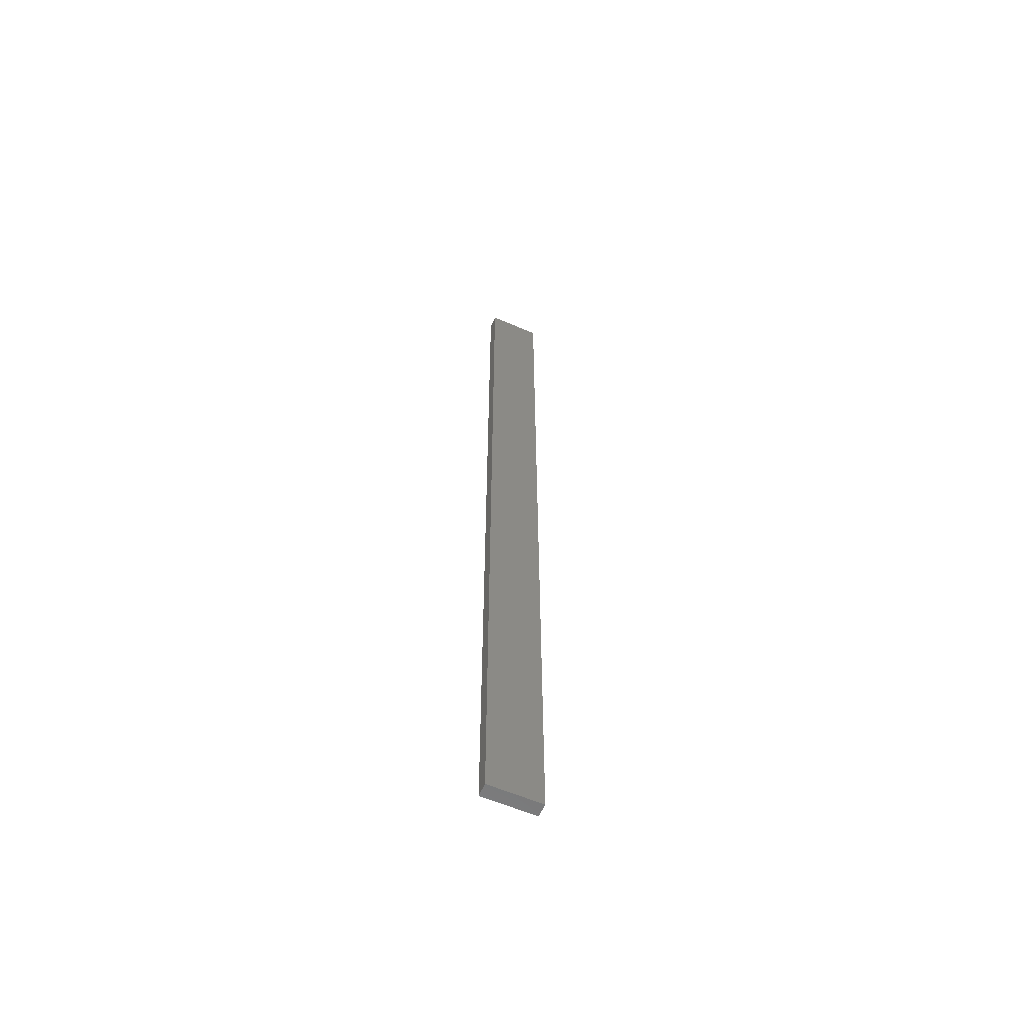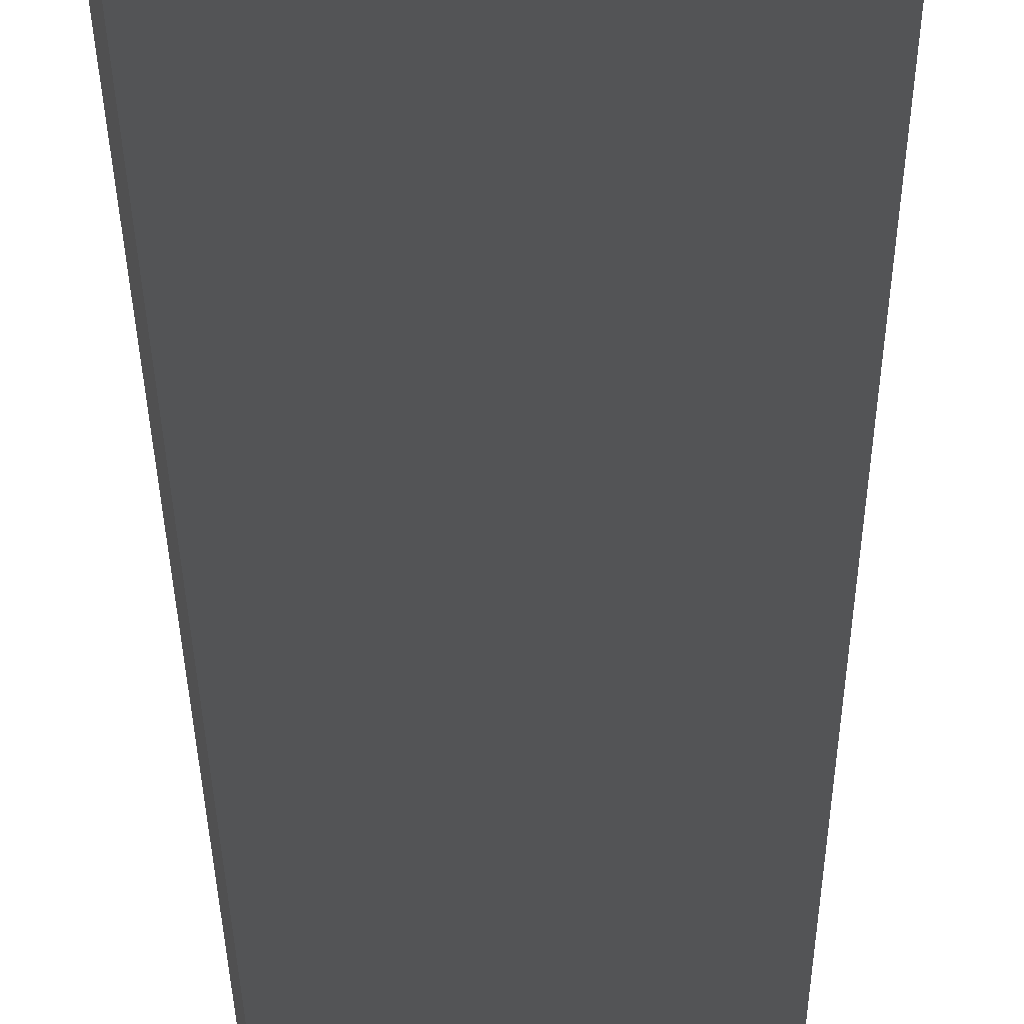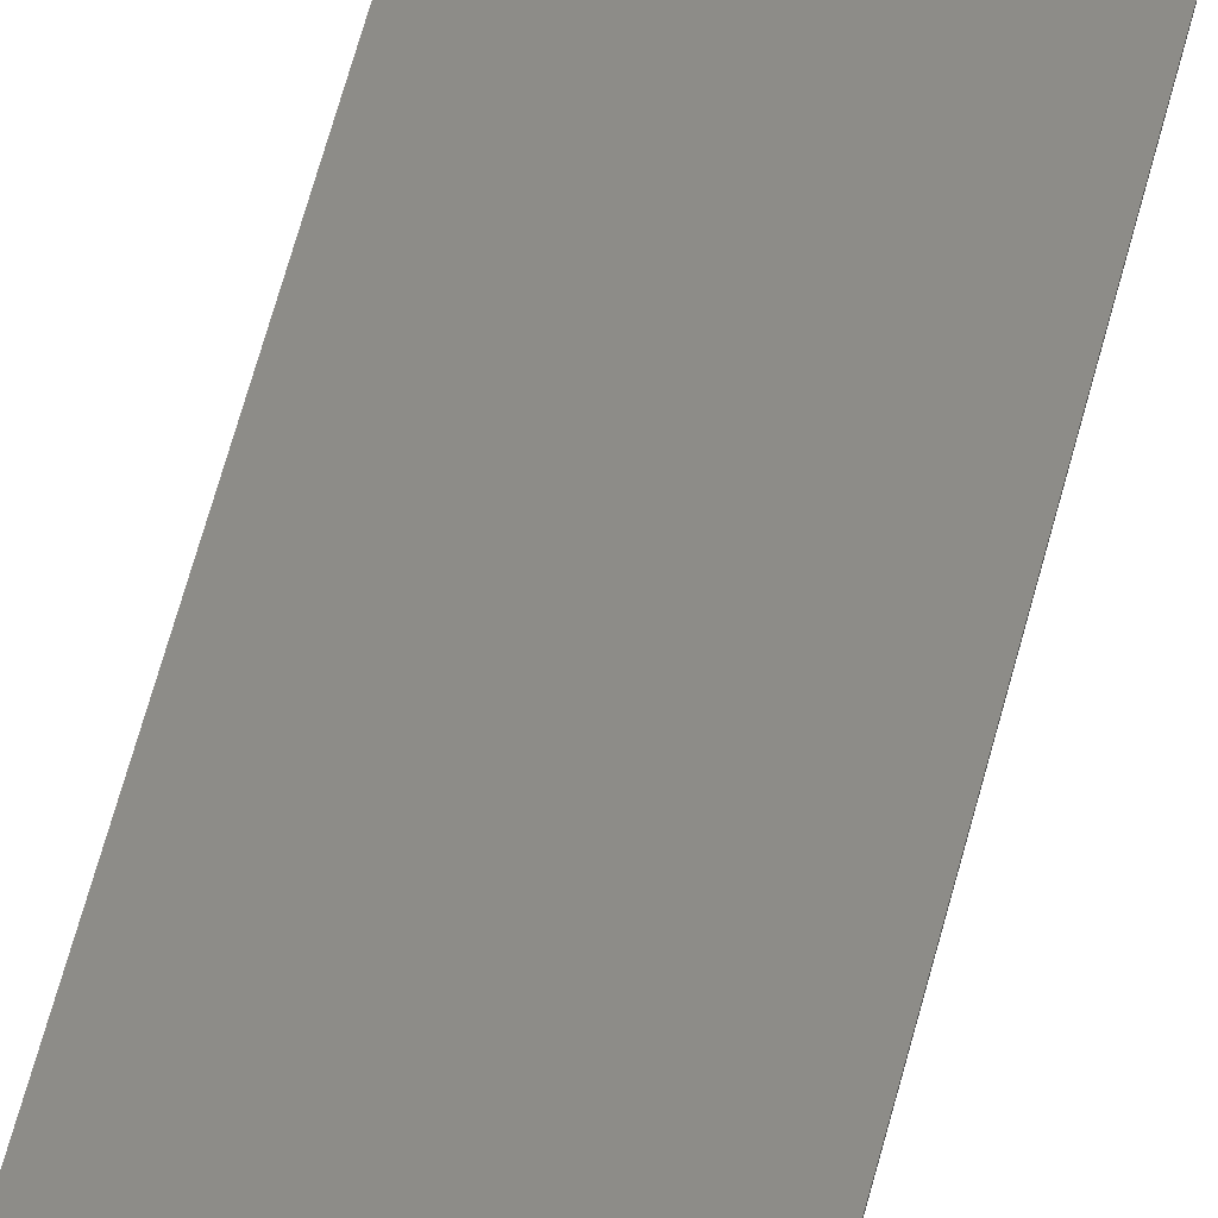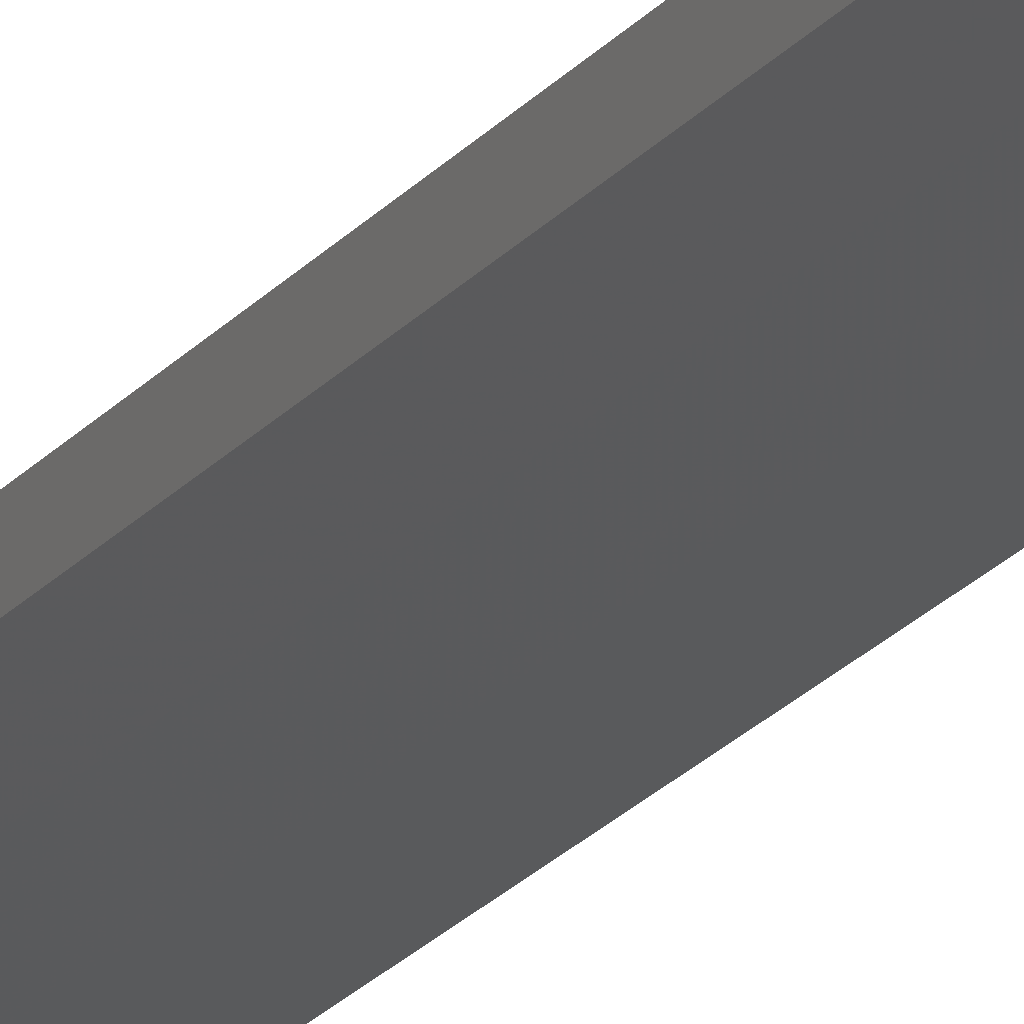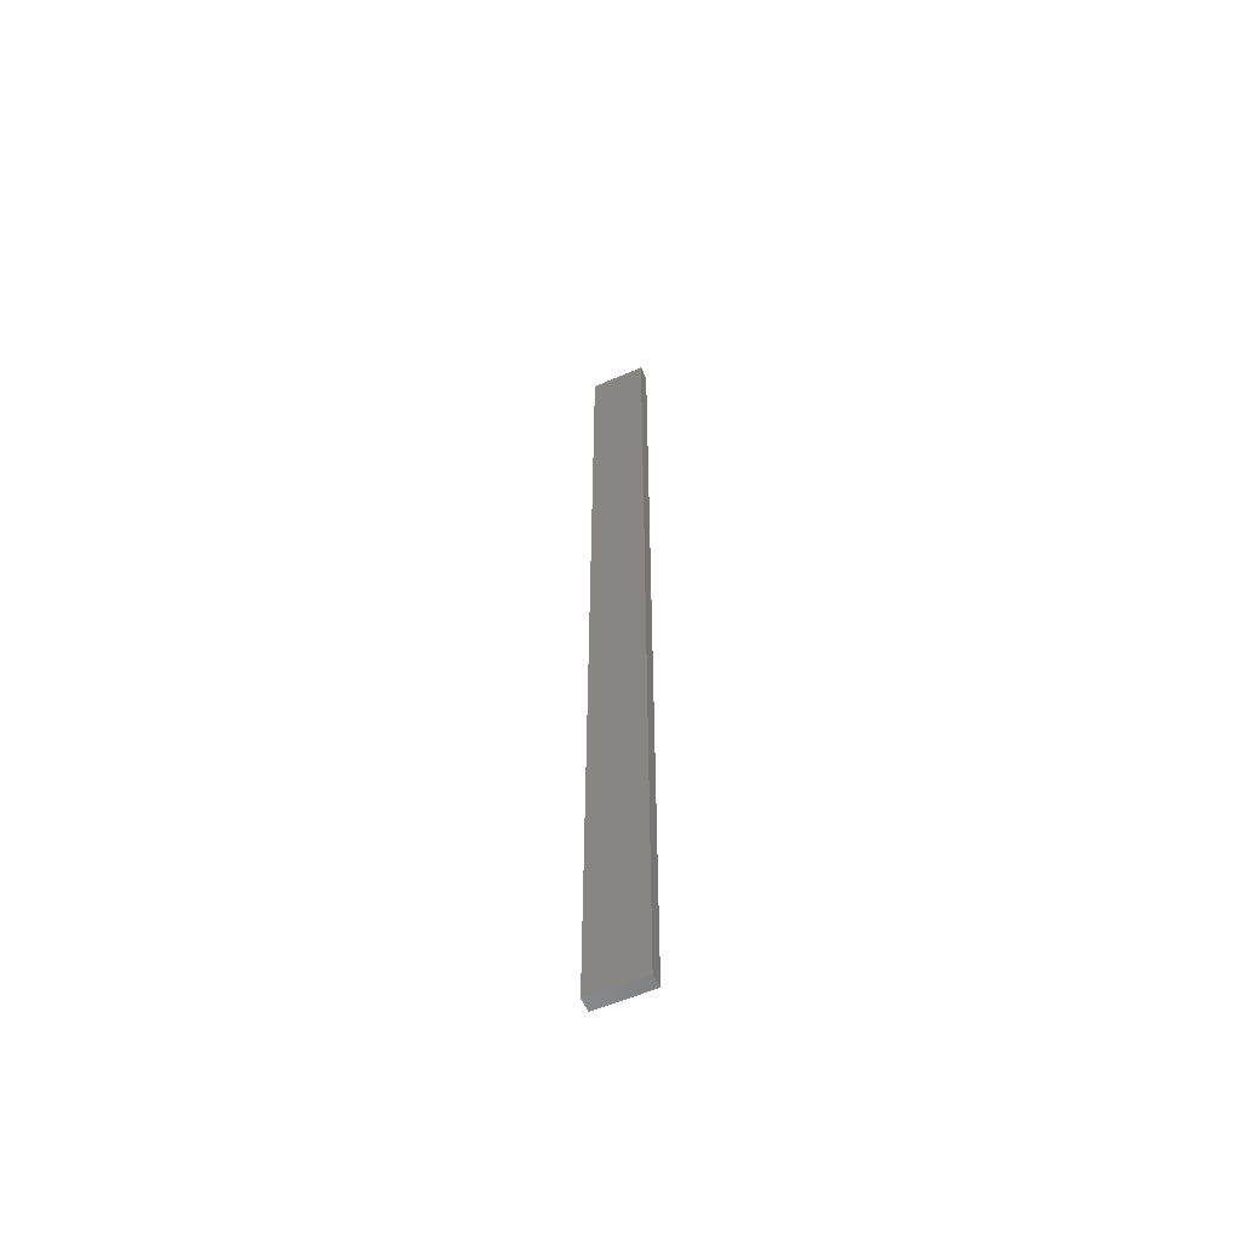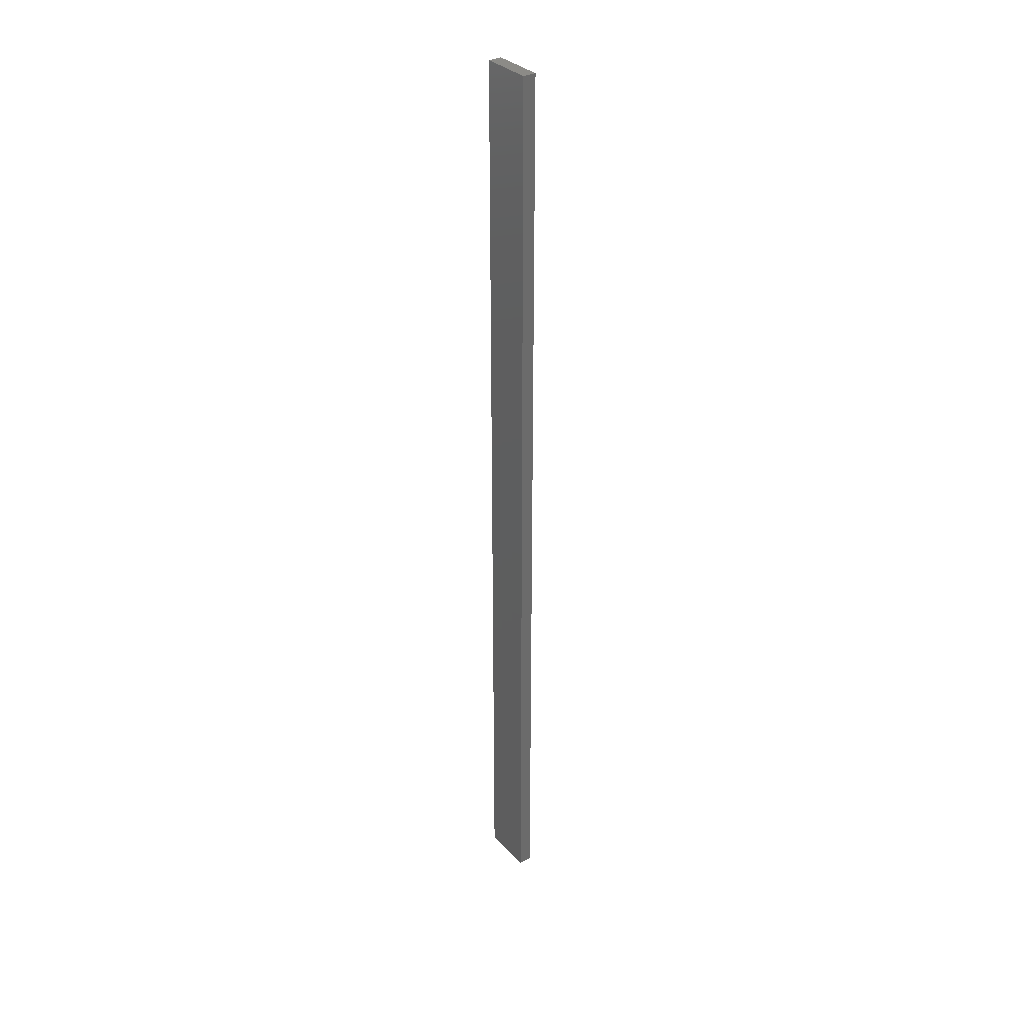
<metadata>
{"format":"stl","ext":"stl","renderer":"f3d","projection":"perspective","resolution":1024,"background":"white","views":[{"elev":-60.7,"azim":-35.3,"up":"+Z"},{"elev":-6.5,"azim":-179.9,"up":"+Y"},{"elev":34.9,"azim":9.6,"up":"+Y"},{"elev":-17.5,"azim":-23.3,"up":"+Y"},{"elev":-58.3,"azim":12.3,"up":"+Z"},{"elev":33.0,"azim":-137.7,"up":"+Z"}]}
</metadata>
<code>
# stl→obj: 16 verts, 28 faces
v -19.06 -2.388 154.8
v -18.99 -2.402 154.8
v -18.99 -2.402 158.4
v -19.06 -2.388 158.4
v -19.12 -2.374 154.8
v -19.12 -2.374 158.4
v -19.19 -2.361 158.4
v -19.19 -2.361 154.8
v -19.18 -2.312 154.8
v -19.18 -2.312 158.4
v -18.98 -2.353 158.4
v -19.05 -2.339 154.8
v -19.05 -2.339 158.4
v -18.98 -2.353 154.8
v -19.11 -2.325 154.8
v -19.11 -2.325 158.4
f 1 2 3
f 1 3 4
f 5 4 6
f 5 6 7
f 5 1 4
f 8 5 7
f 8 7 9
f 7 10 9
f 11 12 13
f 14 12 11
f 13 15 16
f 12 15 13
f 16 9 10
f 15 9 16
f 14 11 2
f 11 3 2
f 16 10 7
f 6 16 7
f 4 13 16
f 4 16 6
f 3 11 13
f 3 13 4
f 9 15 8
f 15 5 8
f 12 1 15
f 15 1 5
f 14 2 12
f 12 2 1

</code>
